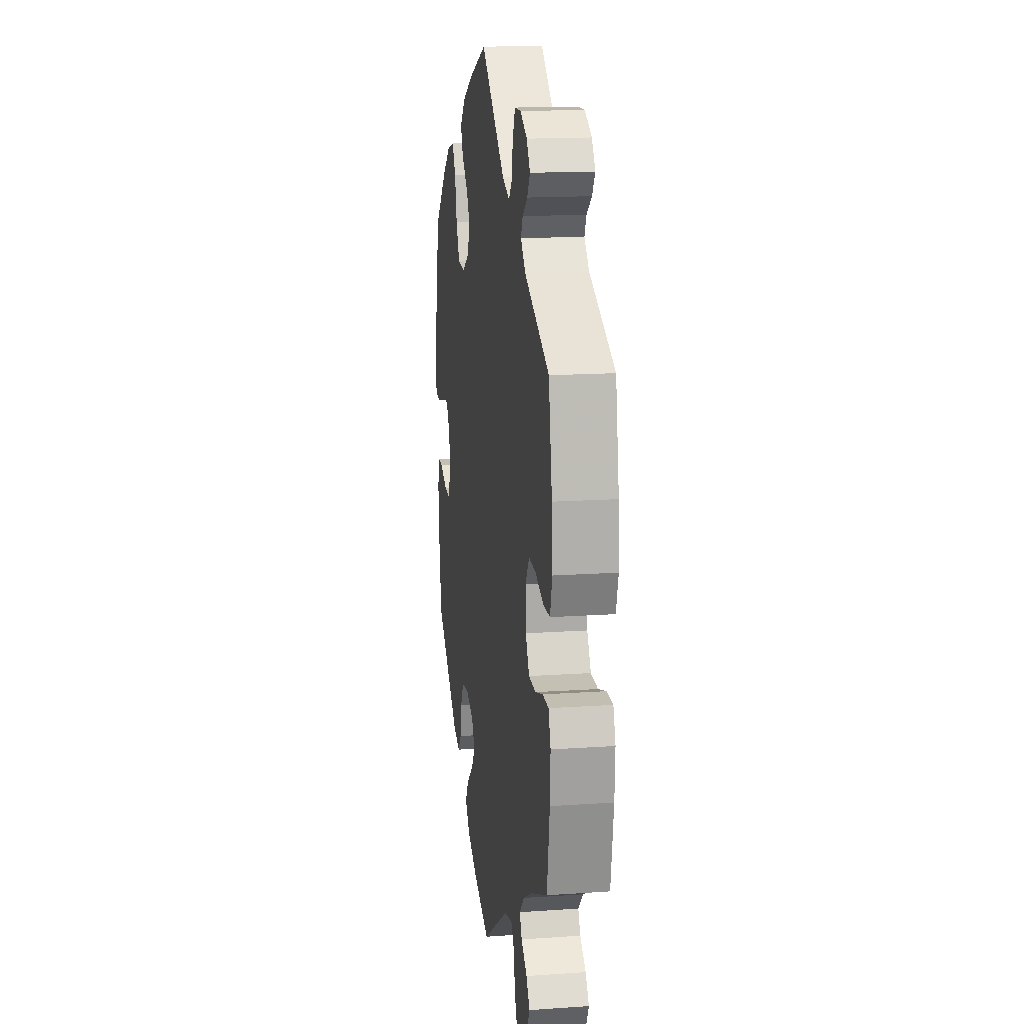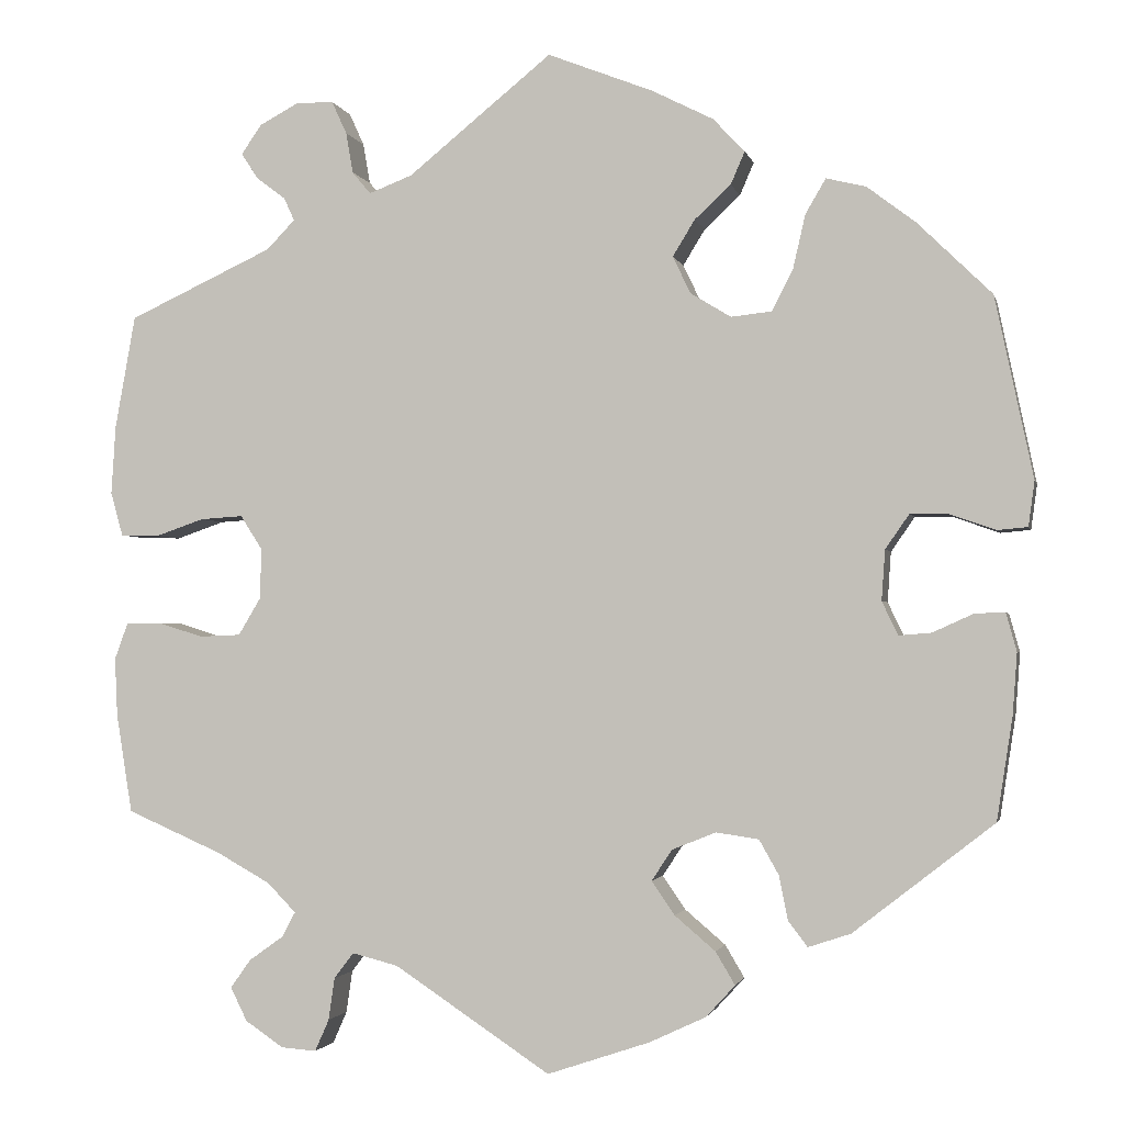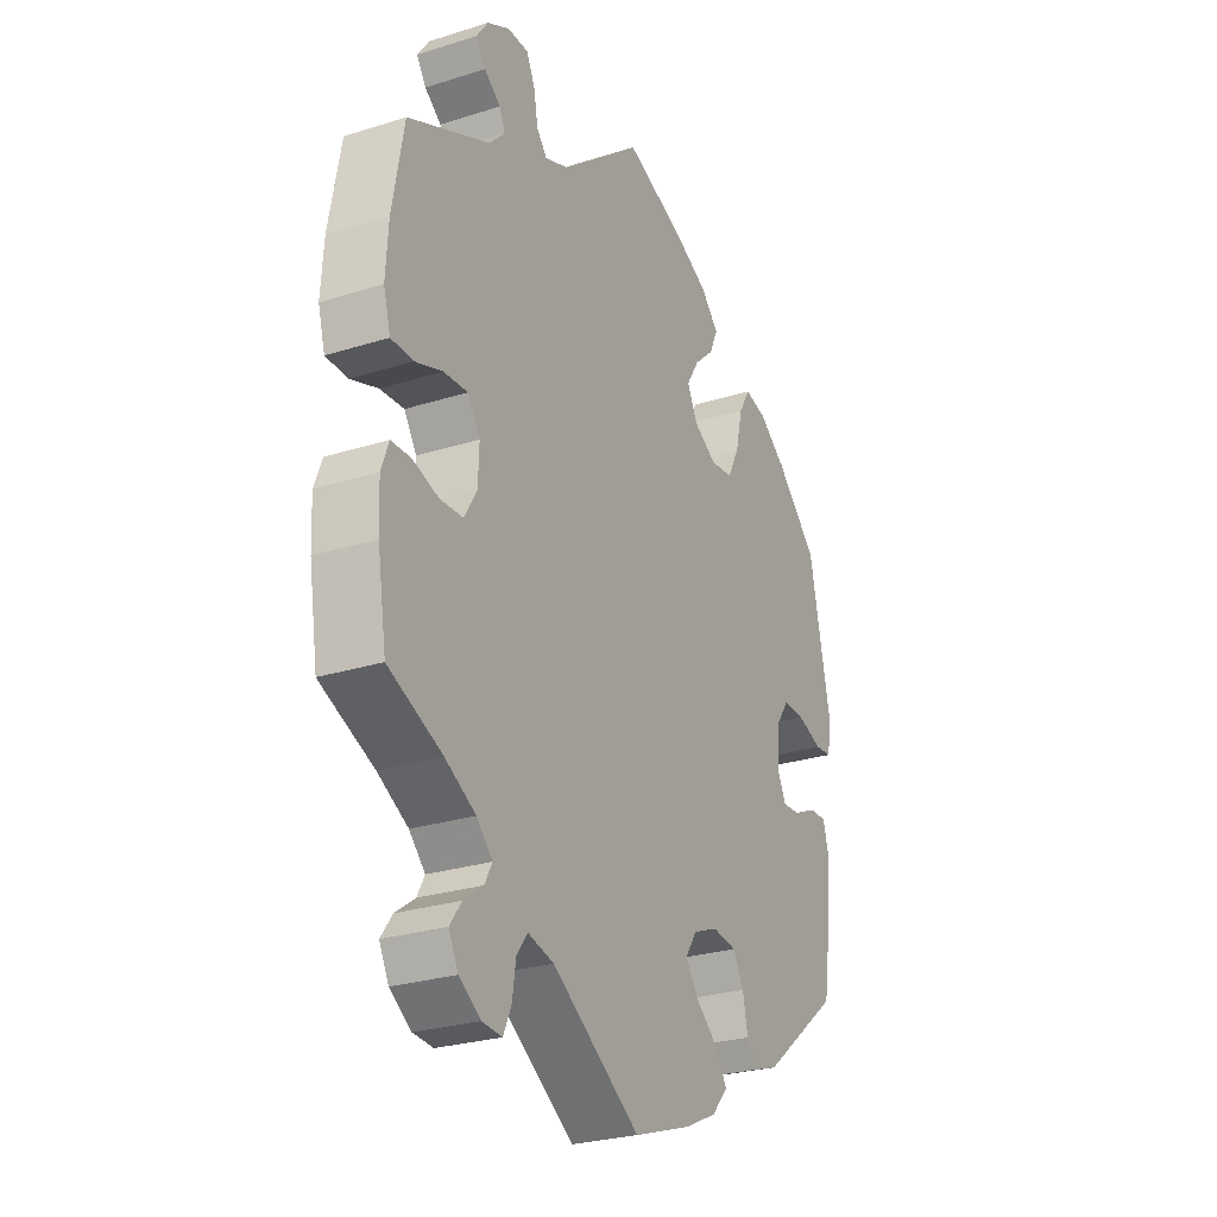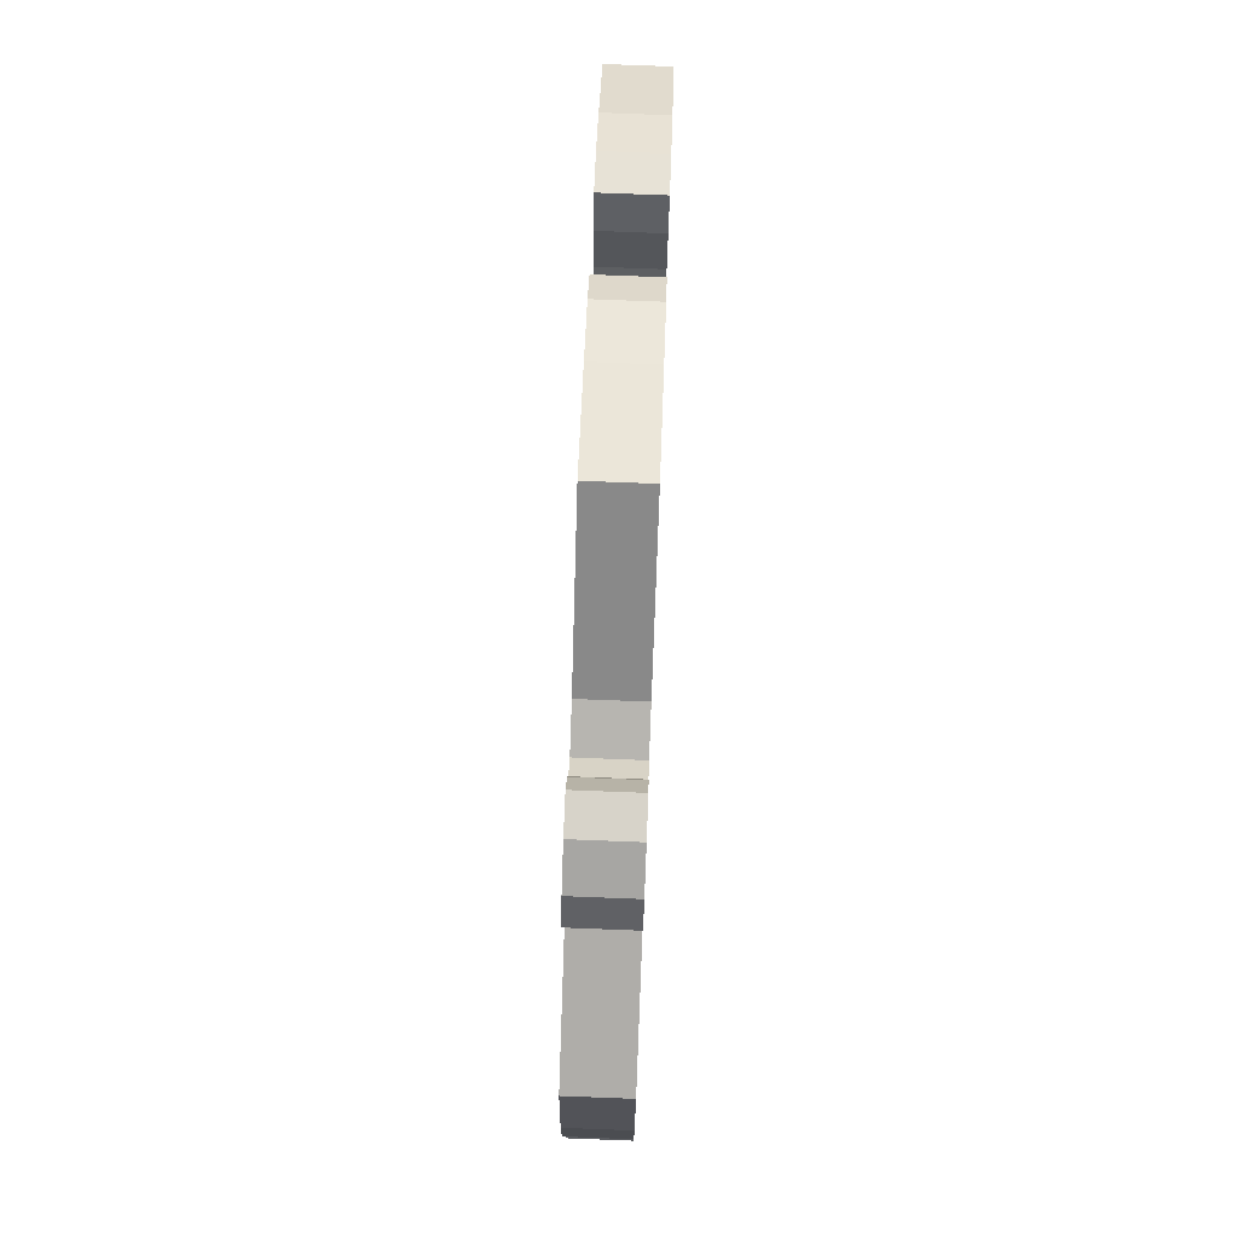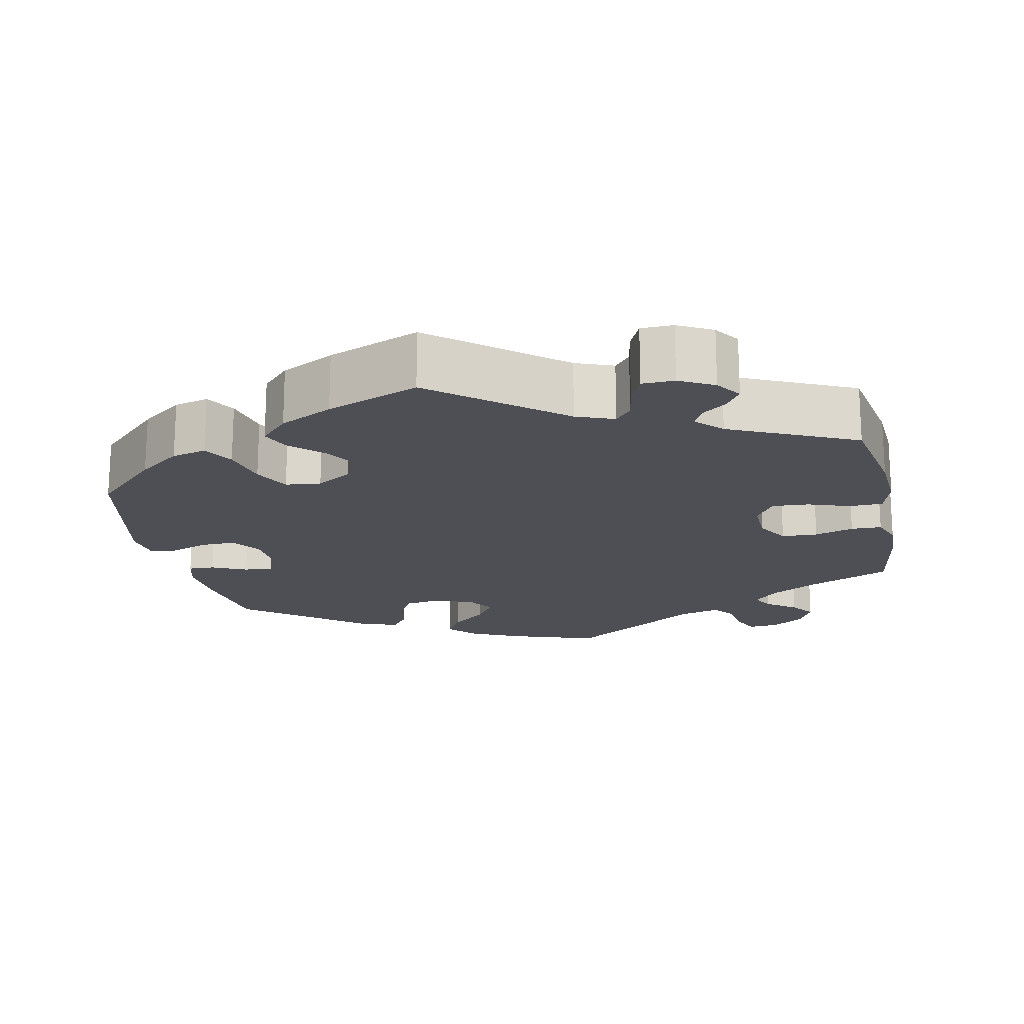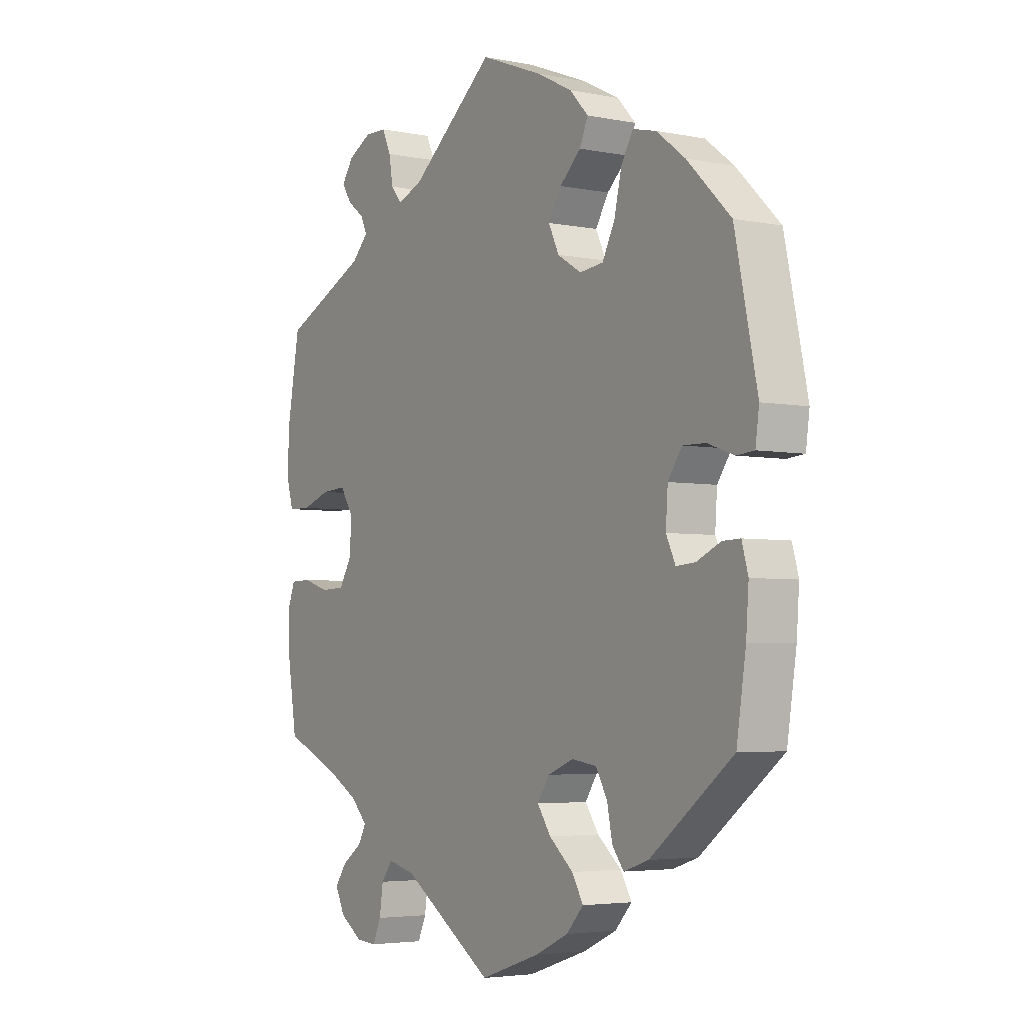
<metadata>
{"format":"obj","ext":"obj","renderer":"f3d","projection":"perspective","resolution":1024,"background":"white","views":[{"elev":15.9,"azim":81.8,"up":"+Z"},{"elev":-2.0,"azim":-167.6,"up":"+Z"},{"elev":-26.7,"azim":116.3,"up":"+Z"},{"elev":77.7,"azim":92.2,"up":"+Z"},{"elev":-18.4,"azim":11.9,"up":"+Y"},{"elev":-4.1,"azim":-123.2,"up":"+Z"}]}
</metadata>
<code>
v 0.163 0.07 0.446
v 0.212 0.07 0.427
v 0.233 0.07 0.452
v 0.241 0.07 0.498
v 0.258 0.07 0.535
v 0.3 0.07 0.536
v 0.345 0.07 0.512
v 0.368 0.07 0.479
v 0.349 0.07 0.45
v 0.316 0.07 0.425
v 0.304 0.07 0.399
v 0.336 0.07 0.366
v 0.5 0.07 0.29
v 0.523 0.07 0.162
v 0.528 0.07 0.084
v 0.514 0.07 0.034
v 0.47 0.07 0.033
v 0.415 0.07 0.052
v 0.367 0.07 0.055
v 0.342 0.07 0.016
v 0.344 0.07 -0.041
v 0.369 0.07 -0.083
v 0.416 0.07 -0.085
v 0.467 0.07 -0.069
v 0.507 0.07 -0.07
v 0.522 0.07 -0.111
v 0.519 0.07 -0.177
v 0.501 0.07 -0.289
v 0.393 0.07 -0.336
v 0.332 0.07 -0.37
v 0.3 0.07 -0.403
v 0.315 0.07 -0.431
v 0.354 0.07 -0.459
v 0.377 0.07 -0.491
v 0.358 0.07 -0.529
v 0.315 0.07 -0.558
v 0.275 0.07 -0.561
v 0.259 0.07 -0.525
v 0.252 0.07 -0.477
v 0.23 0.07 -0.448
v 0.178 0.07 -0.461
v 0.001 0.07 -0.578
v -0.115 0.07 -0.539
v -0.179 0.07 -0.509
v -0.212 0.07 -0.473
v -0.19 0.07 -0.436
v -0.144 0.07 -0.397
v -0.118 0.07 -0.359
v -0.141 0.07 -0.324
v -0.191 0.07 -0.304
v -0.239 0.07 -0.311
v -0.261 0.07 -0.35
v -0.271 0.07 -0.4
v -0.293 0.07 -0.429
v -0.341 0.07 -0.413
v -0.5 0.07 -0.289
v -0.518 0.07 -0.172
v -0.523 0.07 -0.103
v -0.511 0.07 -0.06
v -0.477 0.07 -0.061
v -0.431 0.07 -0.082
v -0.394 0.07 -0.085
v -0.376 0.07 -0.047
v -0.38 0.07 0.01
v -0.407 0.07 0.049
v -0.451 0.07 0.048
v -0.502 0.07 0.03
v -0.536 0.07 0.033
v -0.543 0.07 0.084
v -0.5 0.07 0.289
v -0.416 0.07 0.371
v -0.361 0.07 0.413
v -0.316 0.07 0.424
v -0.293 0.07 0.385
v -0.279 0.07 0.324
v -0.255 0.07 0.277
v -0.209 0.07 0.272
v -0.163 0.07 0.3
v -0.143 0.07 0.342
v -0.168 0.07 0.383
v -0.209 0.07 0.421
v -0.225 0.07 0.458
v -0.189 0.07 0.496
v -0.12 0.07 0.531
v 0 0.07 0.578
v 0.163 0 0.446
v 0.212 0 0.427
v 0.233 0 0.452
v 0.241 0 0.498
v 0.258 0 0.535
v 0.3 0 0.536
v 0.345 0 0.512
v 0.368 0 0.479
v 0.349 0 0.45
v 0.316 0 0.425
v 0.304 0 0.399
v 0.336 0 0.366
v 0.5 0 0.29
v 0.523 0 0.162
v 0.528 0 0.084
v 0.514 0 0.034
v 0.47 0 0.033
v 0.415 0 0.052
v 0.367 0 0.055
v 0.342 0 0.016
v 0.344 0 -0.041
v 0.369 0 -0.083
v 0.416 0 -0.085
v 0.467 0 -0.069
v 0.507 0 -0.07
v 0.522 0 -0.111
v 0.519 0 -0.177
v 0.501 0 -0.289
v 0.393 0 -0.336
v 0.332 0 -0.37
v 0.3 0 -0.403
v 0.315 0 -0.431
v 0.354 0 -0.459
v 0.377 0 -0.491
v 0.358 0 -0.529
v 0.315 0 -0.558
v 0.275 0 -0.561
v 0.259 0 -0.525
v 0.252 0 -0.477
v 0.23 0 -0.448
v 0.178 0 -0.461
v 0.001 0 -0.578
v -0.115 0 -0.539
v -0.179 0 -0.509
v -0.212 0 -0.473
v -0.19 0 -0.436
v -0.144 0 -0.397
v -0.118 0 -0.359
v -0.141 0 -0.324
v -0.191 0 -0.304
v -0.239 0 -0.311
v -0.261 0 -0.35
v -0.271 0 -0.4
v -0.293 0 -0.429
v -0.341 0 -0.413
v -0.5 0 -0.289
v -0.518 0 -0.172
v -0.523 0 -0.103
v -0.511 0 -0.06
v -0.477 0 -0.061
v -0.431 0 -0.082
v -0.394 0 -0.085
v -0.376 0 -0.047
v -0.38 0 0.01
v -0.407 0 0.049
v -0.451 0 0.048
v -0.502 0 0.03
v -0.536 0 0.033
v -0.543 0 0.084
v -0.5 0 0.289
v -0.416 0 0.371
v -0.361 0 0.413
v -0.316 0 0.424
v -0.293 0 0.385
v -0.279 0 0.324
v -0.255 0 0.277
v -0.209 0 0.272
v -0.163 0 0.3
v -0.143 0 0.342
v -0.168 0 0.383
v -0.209 0 0.421
v -0.225 0 0.458
v -0.189 0 0.496
v -0.12 0 0.531
v 0 0 0.578
f 84 85 1
f 83 84 1 2
f 80 81 82 83
f 79 80 83 2
f 78 79 2
f 77 78 2
f 72 73 74 75
f 72 75 76
f 71 72 76
f 70 71 76
f 69 70 76 77
f 66 67 68 69
f 65 66 69 77
f 58 59 60 61
f 58 61 62
f 57 58 62
f 56 57 62
f 55 56 62
f 52 53 54 55
f 51 52 55 62
f 50 51 62 63
f 44 45 46 47
f 44 47 48
f 41 42 43 44
f 40 41 44 48
f 36 37 38 39
f 36 39 40
f 35 36 40
f 32 33 34 35
f 31 32 35 40
f 30 31 40 48
f 26 27 28 29
f 23 24 25 26
f 22 23 26 29
f 21 22 29 30
f 15 16 17 18
f 15 18 19
f 12 13 14 15
f 11 12 15 19
f 7 8 9 10
f 7 10 11
f 6 7 11
f 3 4 5 6
f 3 6 11
f 2 3 11 19
f 64 65 77 2
f 49 50 63 64
f 49 64 2 19
f 48 49 19 20
f 20 21 30 48
f 86 170 169
f 87 86 169 168
f 168 167 166 165
f 87 168 165 164
f 87 164 163
f 87 163 162
f 160 159 158 157
f 161 160 157
f 161 157 156
f 161 156 155
f 162 161 155 154
f 154 153 152 151
f 162 154 151 150
f 146 145 144 143
f 147 146 143
f 147 143 142
f 147 142 141
f 147 141 140
f 140 139 138 137
f 147 140 137 136
f 148 147 136 135
f 132 131 130 129
f 133 132 129
f 129 128 127 126
f 133 129 126 125
f 124 123 122 121
f 125 124 121
f 125 121 120
f 120 119 118 117
f 125 120 117 116
f 133 125 116 115
f 114 113 112 111
f 111 110 109 108
f 114 111 108 107
f 115 114 107 106
f 103 102 101 100
f 104 103 100
f 100 99 98 97
f 104 100 97 96
f 95 94 93 92
f 96 95 92
f 96 92 91
f 91 90 89 88
f 96 91 88
f 104 96 88 87
f 87 162 150 149
f 149 148 135 134
f 104 87 149 134
f 105 104 134 133
f 133 115 106 105
f 1 86 87 2
f 2 87 88 3
f 3 88 89 4
f 4 89 90 5
f 5 90 91 6
f 6 91 92 7
f 7 92 93 8
f 8 93 94 9
f 9 94 95 10
f 10 95 96 11
f 11 96 97 12
f 12 97 98 13
f 13 98 99 14
f 14 99 100 15
f 15 100 101 16
f 16 101 102 17
f 17 102 103 18
f 18 103 104 19
f 19 104 105 20
f 20 105 106 21
f 21 106 107 22
f 22 107 108 23
f 23 108 109 24
f 24 109 110 25
f 25 110 111 26
f 26 111 112 27
f 27 112 113 28
f 28 113 114 29
f 29 114 115 30
f 30 115 116 31
f 31 116 117 32
f 32 117 118 33
f 33 118 119 34
f 34 119 120 35
f 35 120 121 36
f 36 121 122 37
f 37 122 123 38
f 38 123 124 39
f 39 124 125 40
f 40 125 126 41
f 41 126 127 42
f 42 127 128 43
f 43 128 129 44
f 44 129 130 45
f 45 130 131 46
f 46 131 132 47
f 47 132 133 48
f 48 133 134 49
f 49 134 135 50
f 50 135 136 51
f 51 136 137 52
f 52 137 138 53
f 53 138 139 54
f 54 139 140 55
f 55 140 141 56
f 56 141 142 57
f 57 142 143 58
f 58 143 144 59
f 59 144 145 60
f 60 145 146 61
f 61 146 147 62
f 62 147 148 63
f 63 148 149 64
f 64 149 150 65
f 65 150 151 66
f 66 151 152 67
f 67 152 153 68
f 68 153 154 69
f 69 154 155 70
f 70 155 156 71
f 71 156 157 72
f 72 157 158 73
f 73 158 159 74
f 74 159 160 75
f 75 160 161 76
f 76 161 162 77
f 77 162 163 78
f 78 163 164 79
f 79 164 165 80
f 80 165 166 81
f 81 166 167 82
f 82 167 168 83
f 83 168 169 84
f 84 169 170 85
f 85 170 86 1

</code>
